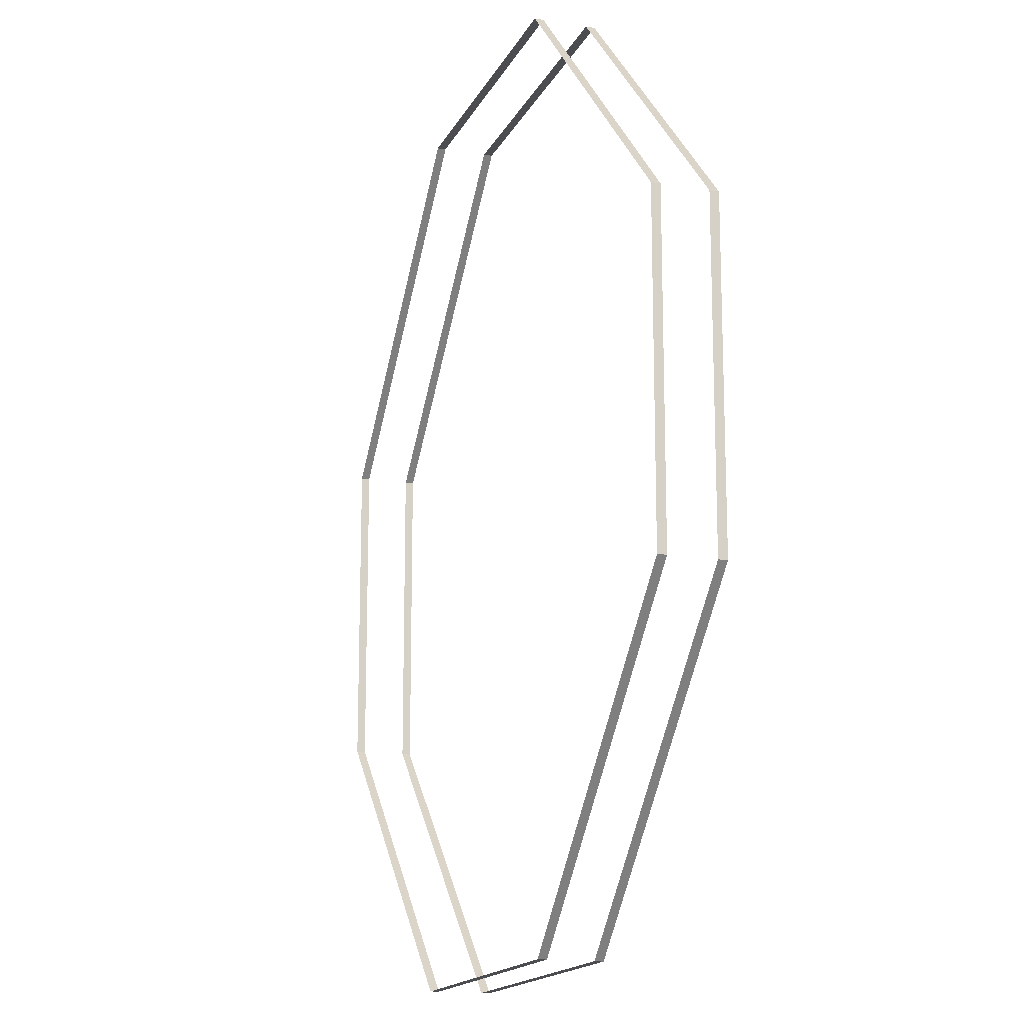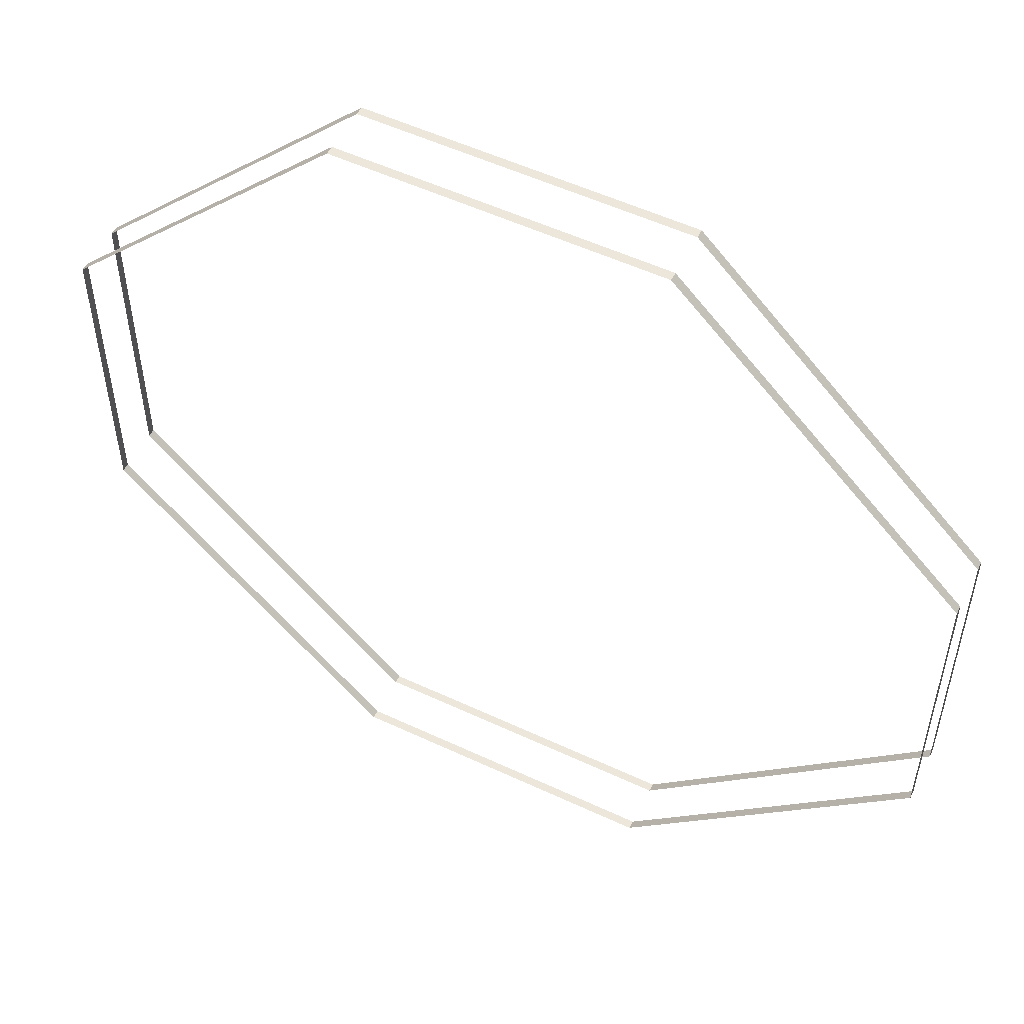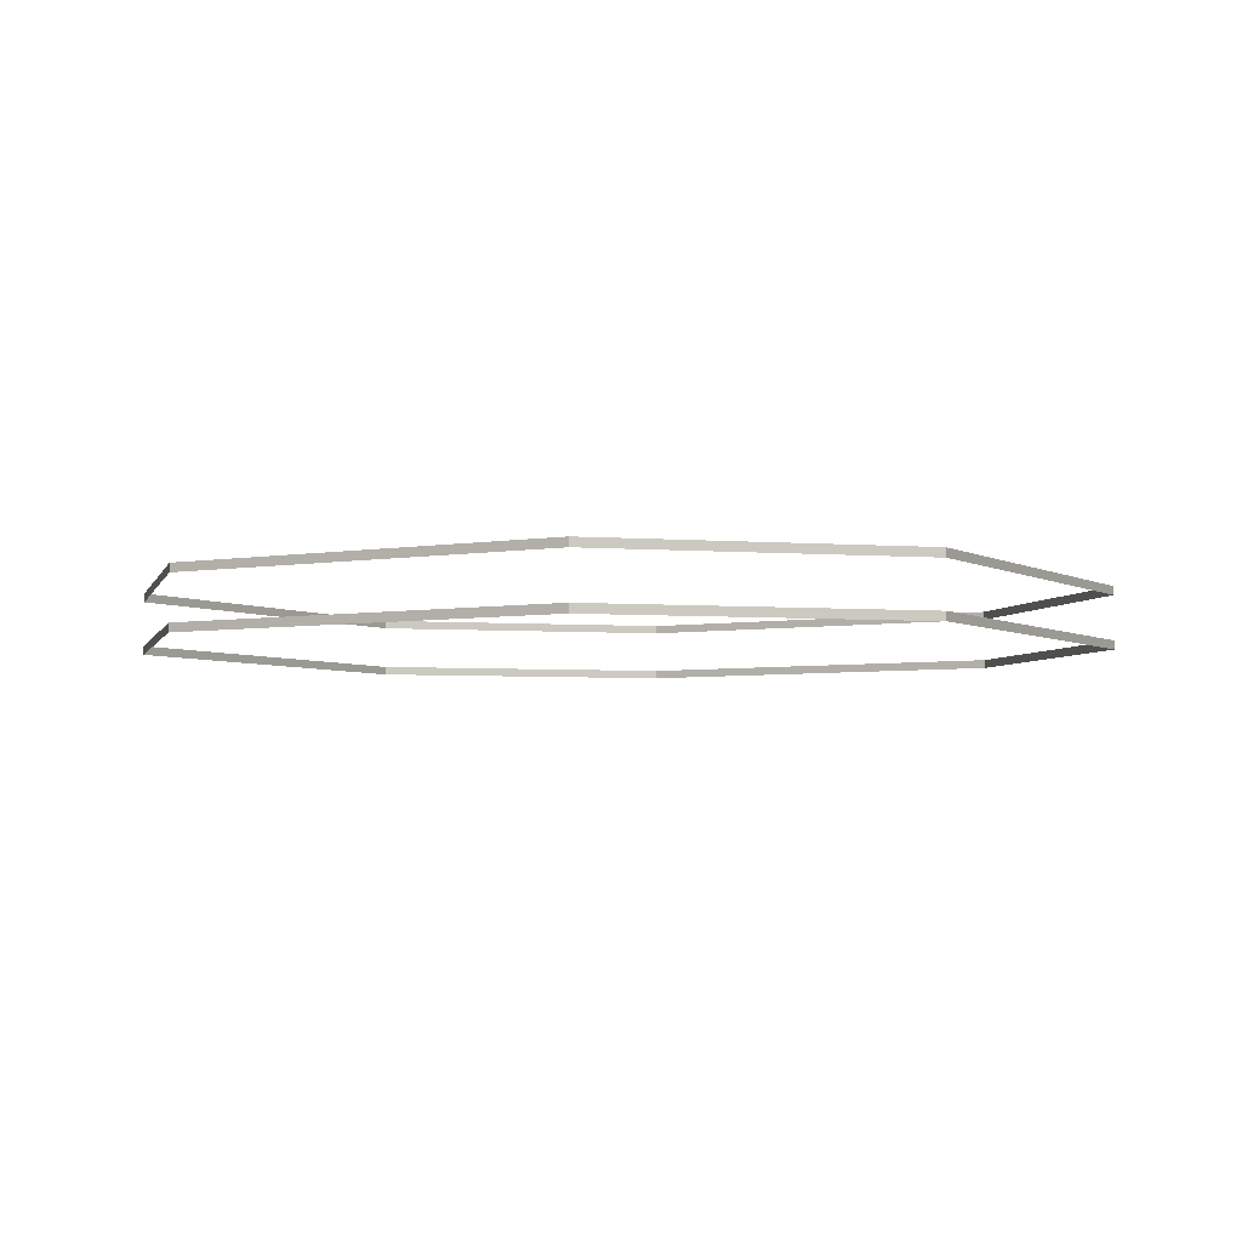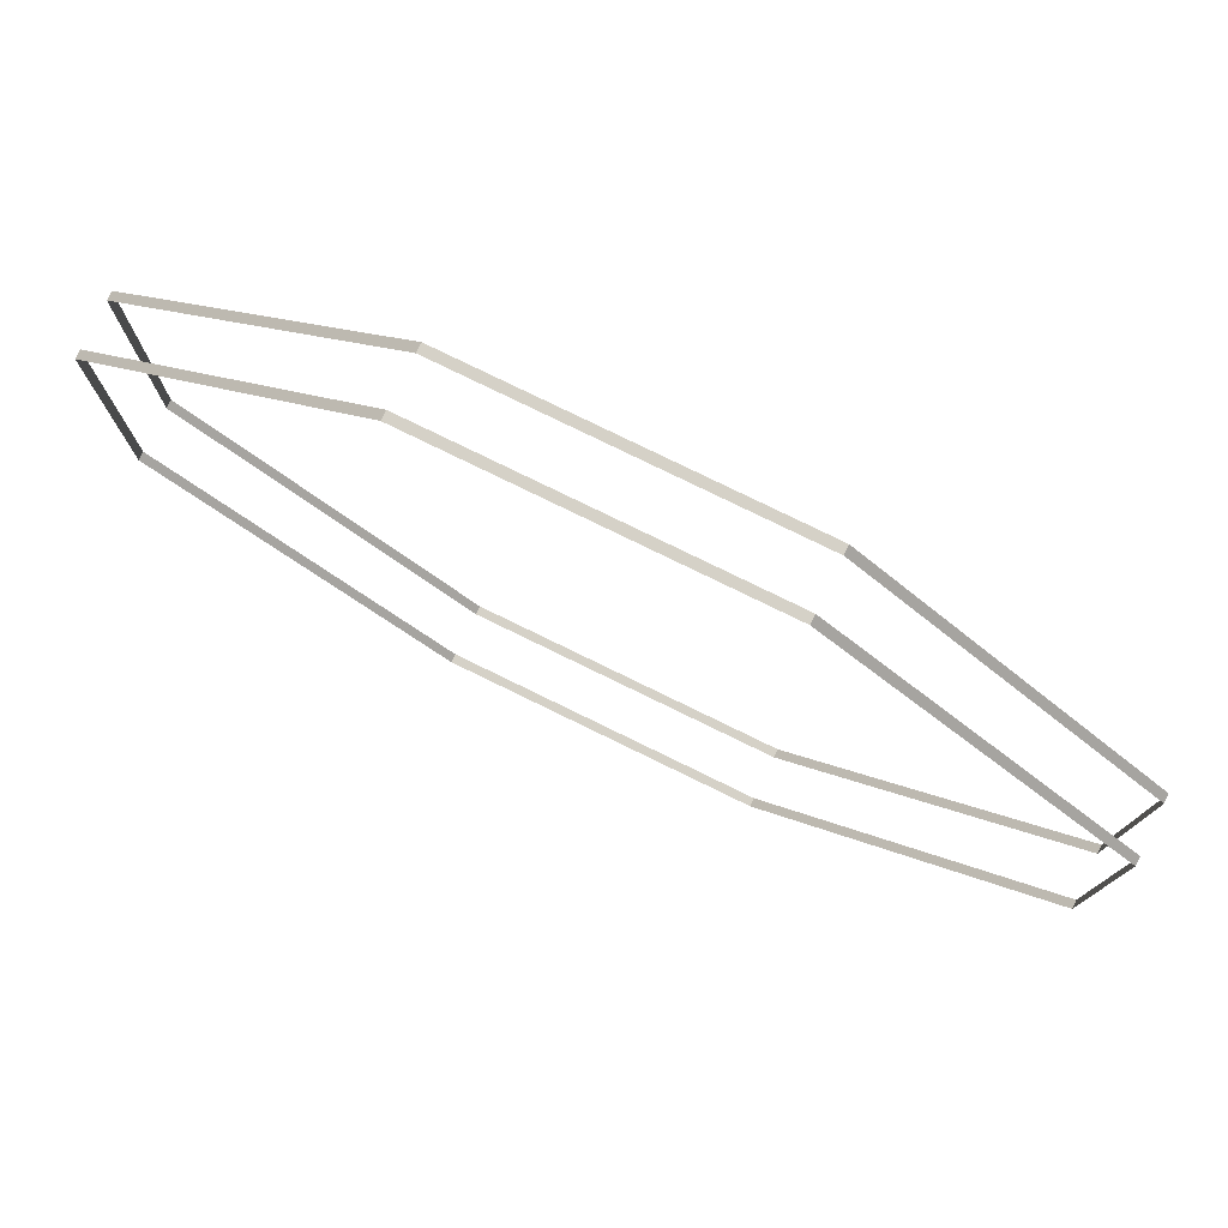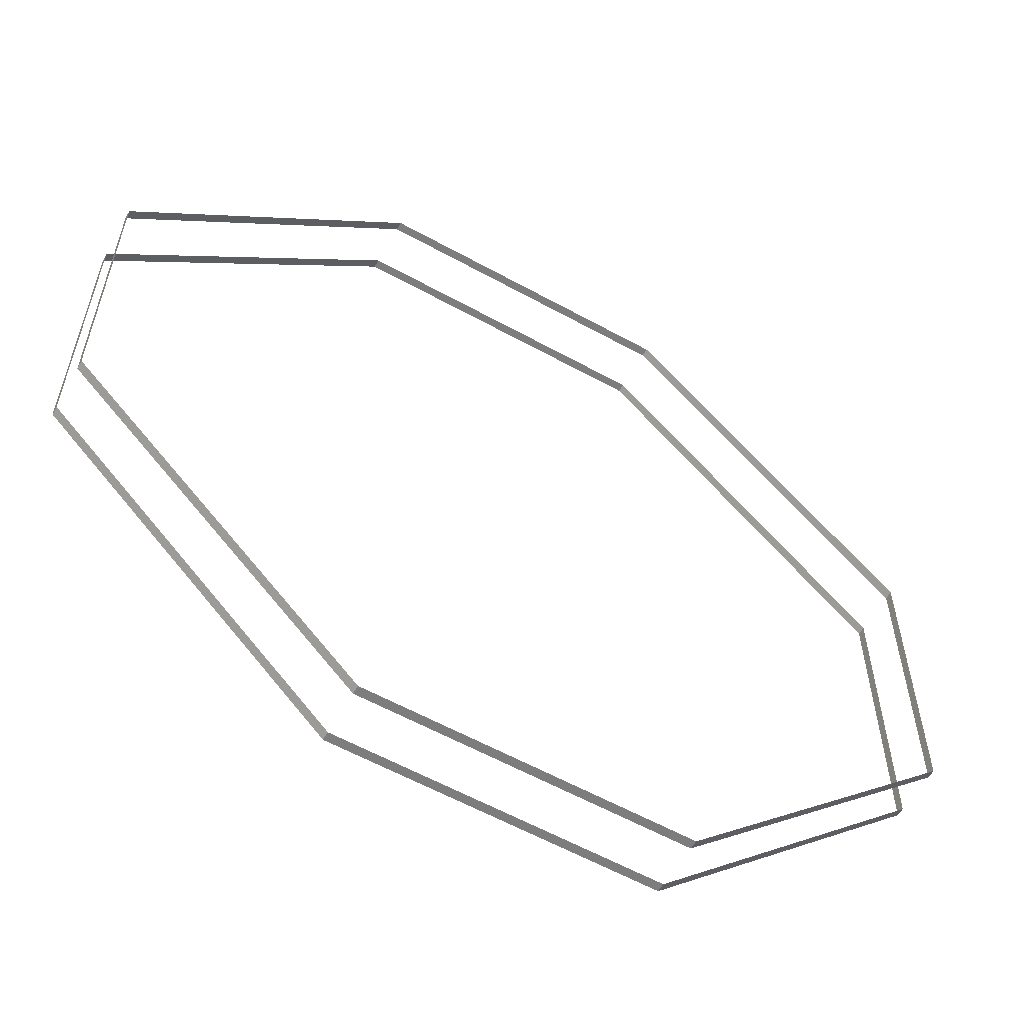
<metadata>
{"format":"obj","ext":"obj","renderer":"f3d","projection":"perspective","resolution":1024,"background":"white","views":[{"elev":-16.0,"azim":-108.7,"up":"+Z"},{"elev":53.5,"azim":-153.4,"up":"+Z"},{"elev":-4.4,"azim":165.4,"up":"+Y"},{"elev":78.7,"azim":-154.0,"up":"+Z"},{"elev":-59.2,"azim":150.4,"up":"+Z"}]}
</metadata>
<code>
g S01_Inside_Motion08
v 17.99 3.453 50.71
v 50.71 3.453 17.99
v 50.71 2.477 17.99
v 17.99 2.477 50.71
v -50.71 3.453 -17.99
v -50.71 2.477 -17.99
v -17.99 2.477 -50.71
v -17.99 3.453 -50.71
v 17.99 -2.477 50.71
v 50.71 -2.477 17.99
v 50.71 -3.453 17.99
v 17.99 -3.453 50.71
v -50.71 -2.477 -17.99
v -50.71 -3.453 -17.99
v -17.99 -3.453 -50.71
v -17.99 -2.477 -50.71
v 50.71 3.453 17.99
v 50.71 3.453 -17.99
v 50.71 2.477 -17.99
v 50.71 2.477 17.99
v -50.71 3.453 17.99
v -50.71 2.477 17.99
v -50.71 2.477 -17.99
v -50.71 3.453 -17.99
v 50.71 -2.477 17.99
v 50.71 -2.477 -17.99
v 50.71 -3.453 -17.99
v 50.71 -3.453 17.99
v -50.71 -2.477 17.99
v -50.71 -3.453 17.99
v -50.71 -3.453 -17.99
v -50.71 -2.477 -17.99
v 50.71 3.453 -17.99
v 17.99 3.453 -50.71
v 17.99 2.477 -50.71
v 50.71 2.477 -17.99
v -17.99 3.453 50.71
v -17.99 2.477 50.71
v -50.71 2.477 17.99
v -50.71 3.453 17.99
v 50.71 -2.477 -17.99
v 17.99 -2.477 -50.71
v 17.99 -3.453 -50.71
v 50.71 -3.453 -17.99
v -17.99 -2.477 50.71
v -17.99 -3.453 50.71
v -50.71 -3.453 17.99
v -50.71 -2.477 17.99
v 17.99 3.453 -50.71
v -17.99 3.453 -50.71
v -17.99 2.477 -50.71
v 17.99 2.477 -50.71
v 17.99 3.453 50.71
v 17.99 2.477 50.71
v -17.99 2.477 50.71
v -17.99 3.453 50.71
v 17.99 -2.477 -50.71
v -17.99 -2.477 -50.71
v -17.99 -3.453 -50.71
v 17.99 -3.453 -50.71
v 17.99 -2.477 50.71
v 17.99 -3.453 50.71
v -17.99 -3.453 50.71
v -17.99 -2.477 50.71
f 1 2 3
f 1 3 4
f 5 6 7
f 5 7 8
f 9 10 11
f 9 11 12
f 13 14 15
f 13 15 16
f 17 18 19
f 17 19 20
f 21 22 23
f 21 23 24
f 25 26 27
f 25 27 28
f 29 30 31
f 29 31 32
f 33 34 35
f 33 35 36
f 37 38 39
f 37 39 40
f 41 42 43
f 41 43 44
f 45 46 47
f 45 47 48
f 49 50 51
f 49 51 52
f 53 54 55
f 53 55 56
f 57 58 59
f 57 59 60
f 61 62 63
f 61 63 64

</code>
